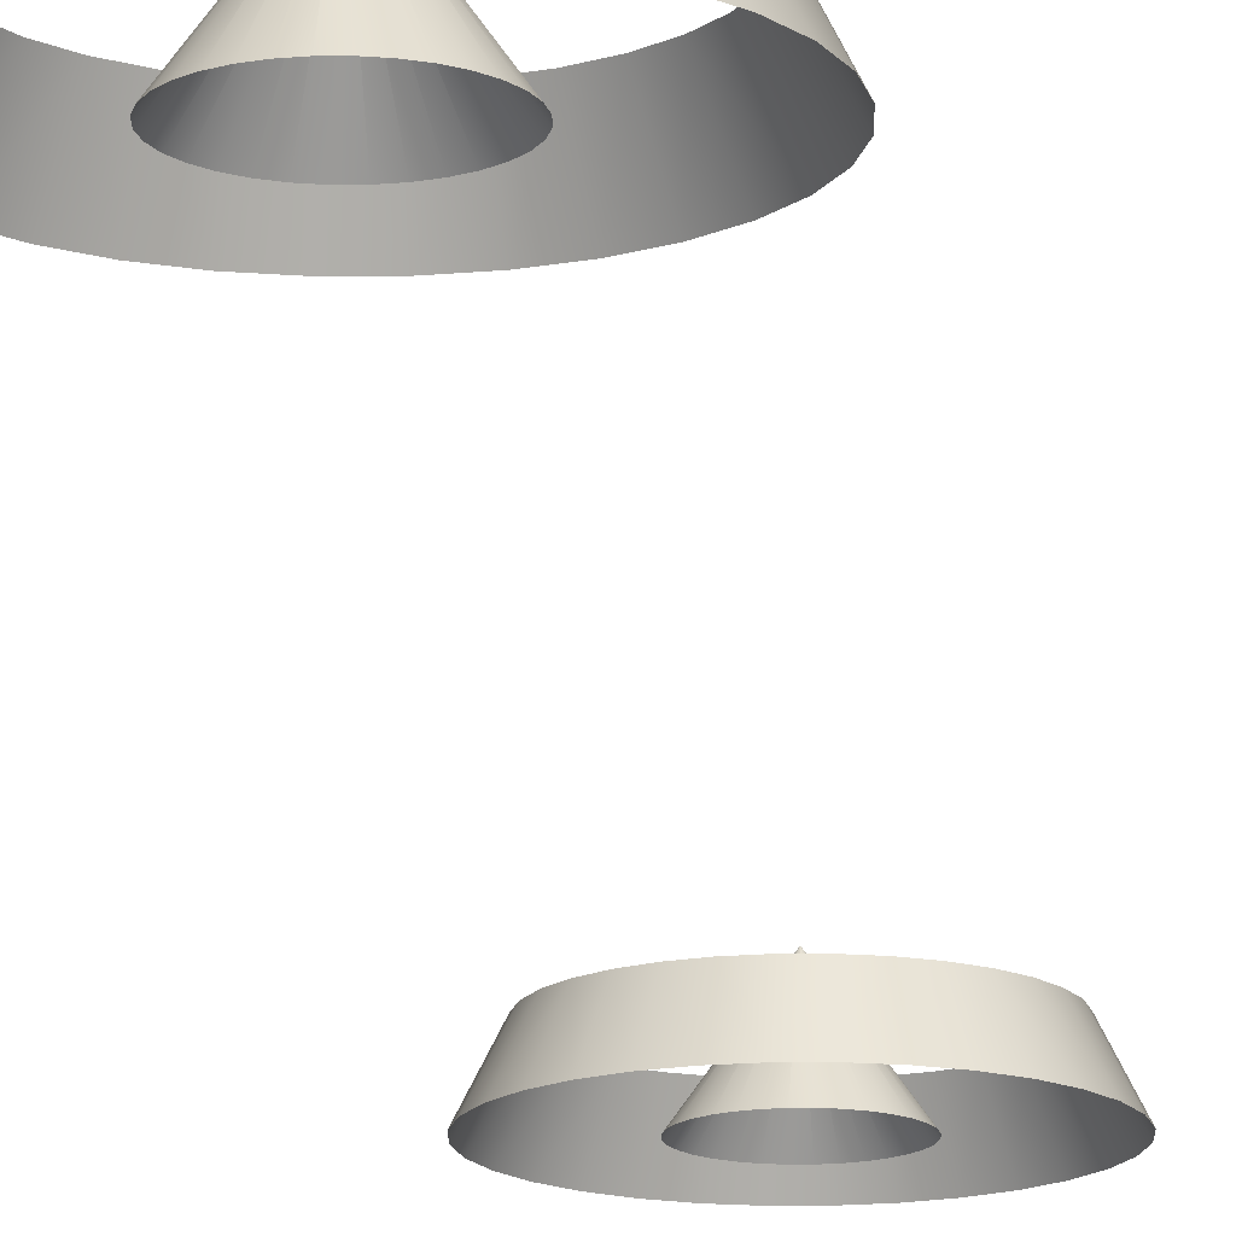
<metadata>
{"format":"obj","ext":"obj","renderer":"f3d","projection":"perspective","resolution":1024,"background":"white","views":[{"elev":-14.8,"azim":-173.7,"up":"+Z"}]}
</metadata>
<code>
g FX_MESH_CH0187_Hud_03
v -0.09012 3.085 0.1913
v -2.019e-08 3.094 0.1913
v -2.773e-08 3.192 3.775e-08
v -0.1091 3.181 3.775e-08
v -0.1768 3.059 0.1913
v -0.214 3.149 3.775e-08
v -0.2566 3.017 0.1913
v -0.3107 3.097 3.775e-08
v -0.3266 2.959 0.1913
v -0.3955 3.028 3.775e-08
v -0.4651 2.943 3.775e-08
v -0.3841 2.889 0.1913
v -0.5167 2.846 3.775e-08
v -0.4268 2.809 0.1913
v -0.5486 2.742 3.775e-08
v -0.4531 2.723 0.1913
v -0.5593 2.632 3.775e-08
v -0.4619 2.632 0.1913
v -0.4531 2.542 0.1913
v -0.5486 2.523 3.775e-08
v -0.4268 2.456 0.1913
v -0.5167 2.418 3.775e-08
v -0.3841 2.376 0.1913
v -0.4651 2.322 3.775e-08
v -0.3266 2.306 0.1913
v -0.3955 2.237 3.775e-08
v -0.3107 2.167 3.775e-08
v -0.2566 2.248 0.1913
v -0.214 2.116 3.775e-08
v -0.1768 2.206 0.1913
v -0.1091 2.084 3.775e-08
v -0.09012 2.179 0.1913
v 5.368e-07 2.073 3.775e-08
v 4.46e-07 2.17 0.1913
v 0.09012 2.179 0.1913
v 0.1091 2.084 3.775e-08
v 0.1768 2.206 0.1913
v 0.214 2.116 3.775e-08
v 0.2566 2.248 0.1913
v 0.3107 2.167 3.775e-08
v 0.3266 2.306 0.1913
v 0.3955 2.237 3.775e-08
v 0.4651 2.322 3.775e-08
v 0.3841 2.376 0.1913
v 0.5167 2.418 3.775e-08
v 0.4268 2.456 0.1913
v 0.5486 2.523 3.775e-08
v 0.4531 2.542 0.1913
v 0.5593 2.632 3.775e-08
v 0.4619 2.632 0.1913
v 0.4531 2.723 0.1913
v 0.5486 2.742 3.775e-08
v 0.4268 2.809 0.1913
v 0.5167 2.846 3.775e-08
v 0.3841 2.889 0.1913
v 0.4651 2.943 3.775e-08
v 0.3266 2.959 0.1913
v 0.3955 3.028 3.775e-08
v 0.3107 3.097 3.775e-08
v 0.2566 3.017 0.1913
v 0.214 3.149 3.775e-08
v 0.1768 3.059 0.1913
v 0.1091 3.181 3.775e-08
v 0.09012 3.085 0.1913
v -2.773e-08 3.192 3.775e-08
v -2.019e-08 3.094 0.1913
v -2.956e-05 2.633 0.309
v 1.148e-08 2.633 0.309
v -1.045e-08 2.854 6.096e-08
v -0.04318 2.85 6.096e-08
v -5.8e-05 2.633 0.309
v -0.0847 2.837 6.096e-08
v -8.421e-05 2.633 0.309
v -0.123 2.816 6.096e-08
v -0.0001072 2.633 0.309
v -0.1565 2.789 6.096e-08
v -0.184 2.755 6.096e-08
v -0.000126 2.632 0.309
v -0.2045 2.717 6.096e-08
v -0.00014 2.632 0.309
v -0.2171 2.676 6.096e-08
v -0.0001487 2.632 0.309
v -0.2213 2.632 6.096e-08
v -0.0001516 2.632 0.309
v -0.0001487 2.632 0.309
v -0.2171 2.589 6.096e-08
v -0.00014 2.632 0.309
v -0.2045 2.548 6.096e-08
v -0.000126 2.632 0.309
v -0.184 2.509 6.096e-08
v -0.0001072 2.632 0.309
v -0.1565 2.476 6.096e-08
v -0.123 2.448 6.096e-08
v -8.421e-05 2.632 0.309
v -0.0847 2.428 6.096e-08
v -5.8e-05 2.632 0.309
v -0.04318 2.415 6.096e-08
v -2.956e-05 2.632 0.309
v 2.13e-07 2.411 6.096e-08
v 1.164e-08 2.632 0.309
v 2.959e-05 2.632 0.309
v 0.04318 2.415 6.096e-08
v 5.803e-05 2.632 0.309
v 0.08471 2.428 6.096e-08
v 8.424e-05 2.632 0.309
v 0.123 2.448 6.096e-08
v 0.0001072 2.632 0.309
v 0.1565 2.476 6.096e-08
v 0.184 2.509 6.096e-08
v 0.0001261 2.632 0.309
v 0.2045 2.548 6.096e-08
v 0.0001401 2.632 0.309
v 0.2171 2.589 6.096e-08
v 0.0001487 2.632 0.309
v 0.2213 2.632 6.096e-08
v 0.0001516 2.632 0.309
v 0.0001487 2.632 0.309
v 0.2171 2.676 6.096e-08
v 0.0001401 2.632 0.309
v 0.2045 2.717 6.096e-08
v 0.0001261 2.632 0.309
v 0.184 2.755 6.096e-08
v 0.0001072 2.633 0.309
v 0.1565 2.789 6.096e-08
v 0.123 2.816 6.096e-08
v 8.424e-05 2.633 0.309
v 0.0847 2.837 6.096e-08
v 5.803e-05 2.633 0.309
v 0.04318 2.85 6.096e-08
v 2.959e-05 2.633 0.309
v -1.045e-08 2.854 6.096e-08
v 1.148e-08 2.633 0.309
v -0.09012 -2.179 0.1913
v 2.637e-06 -2.17 0.1913
v 2.629e-06 -2.073 3.775e-08
v -0.1091 -2.084 3.775e-08
v -0.1768 -2.206 0.1913
v -0.214 -2.116 3.775e-08
v -0.2566 -2.248 0.1913
v -0.3107 -2.167 3.775e-08
v -0.3266 -2.306 0.1913
v -0.3955 -2.237 3.775e-08
v -0.4651 -2.322 3.775e-08
v -0.3841 -2.376 0.1913
v -0.5167 -2.418 3.775e-08
v -0.4268 -2.456 0.1913
v -0.5486 -2.523 3.775e-08
v -0.4531 -2.542 0.1913
v -0.5593 -2.632 3.775e-08
v -0.4619 -2.632 0.1913
v -0.4531 -2.723 0.1913
v -0.5486 -2.742 3.775e-08
v -0.4268 -2.809 0.1913
v -0.5167 -2.846 3.775e-08
v -0.3841 -2.889 0.1913
v -0.4651 -2.943 3.775e-08
v -0.3266 -2.959 0.1913
v -0.3955 -3.028 3.775e-08
v -0.3107 -3.097 3.775e-08
v -0.2566 -3.017 0.1913
v -0.214 -3.149 3.775e-08
v -0.1768 -3.059 0.1913
v -0.1091 -3.181 3.775e-08
v -0.09012 -3.085 0.1913
v 3.194e-06 -3.192 3.775e-08
v 3.103e-06 -3.094 0.1913
v 0.09012 -3.085 0.1913
v 0.1091 -3.181 3.775e-08
v 0.1768 -3.059 0.1913
v 0.214 -3.149 3.775e-08
v 0.2566 -3.017 0.1913
v 0.3107 -3.097 3.775e-08
v 0.3266 -2.959 0.1913
v 0.3955 -3.028 3.775e-08
v 0.4651 -2.943 3.775e-08
v 0.3841 -2.889 0.1913
v 0.5167 -2.846 3.775e-08
v 0.4268 -2.809 0.1913
v 0.5486 -2.742 3.775e-08
v 0.4531 -2.723 0.1913
v 0.5593 -2.632 3.775e-08
v 0.4619 -2.632 0.1913
v 0.4531 -2.542 0.1913
v 0.5486 -2.523 3.775e-08
v 0.4268 -2.456 0.1913
v 0.5167 -2.418 3.775e-08
v 0.3841 -2.376 0.1913
v 0.4651 -2.322 3.775e-08
v 0.3266 -2.306 0.1913
v 0.3955 -2.237 3.775e-08
v 0.3107 -2.167 3.775e-08
v 0.2566 -2.248 0.1913
v 0.214 -2.116 3.775e-08
v 0.1768 -2.206 0.1913
v 0.1091 -2.084 3.775e-08
v 0.09012 -2.179 0.1913
v 2.629e-06 -2.073 3.775e-08
v 2.637e-06 -2.17 0.1913
v -2.691e-05 -2.632 0.309
v 2.668e-06 -2.632 0.309
v 2.644e-06 -2.411 6.096e-08
v -0.04318 -2.415 6.096e-08
v -5.535e-05 -2.632 0.309
v -0.0847 -2.428 6.096e-08
v -8.156e-05 -2.632 0.309
v -0.123 -2.448 6.096e-08
v -0.0001045 -2.632 0.309
v -0.1565 -2.476 6.096e-08
v -0.184 -2.509 6.096e-08
v -0.0001234 -2.632 0.309
v -0.2045 -2.548 6.096e-08
v -0.0001374 -2.632 0.309
v -0.2171 -2.589 6.096e-08
v -0.000146 -2.632 0.309
v -0.2213 -2.632 6.096e-08
v -0.0001489 -2.632 0.309
v -0.000146 -2.632 0.309
v -0.2171 -2.676 6.096e-08
v -0.0001374 -2.632 0.309
v -0.2045 -2.717 6.096e-08
v -0.0001234 -2.632 0.309
v -0.184 -2.755 6.096e-08
v -0.0001045 -2.633 0.309
v -0.1565 -2.789 6.096e-08
v -0.123 -2.816 6.096e-08
v -8.156e-05 -2.633 0.309
v -0.0847 -2.837 6.096e-08
v -5.535e-05 -2.633 0.309
v -0.04318 -2.85 6.096e-08
v -2.691e-05 -2.633 0.309
v 2.867e-06 -2.854 6.096e-08
v 2.669e-06 -2.633 0.309
v 3.224e-05 -2.633 0.309
v 0.04319 -2.85 6.096e-08
v 6.068e-05 -2.633 0.309
v 0.08471 -2.837 6.096e-08
v 8.689e-05 -2.633 0.309
v 0.123 -2.816 6.096e-08
v 0.0001099 -2.633 0.309
v 0.1565 -2.789 6.096e-08
v 0.184 -2.755 6.096e-08
v 0.0001287 -2.632 0.309
v 0.2045 -2.717 6.096e-08
v 0.0001427 -2.632 0.309
v 0.2171 -2.676 6.096e-08
v 0.0001514 -2.632 0.309
v 0.2213 -2.632 6.096e-08
v 0.0001543 -2.632 0.309
v 0.0001514 -2.632 0.309
v 0.2171 -2.589 6.096e-08
v 0.0001427 -2.632 0.309
v 0.2045 -2.548 6.096e-08
v 0.0001287 -2.632 0.309
v 0.184 -2.509 6.096e-08
v 0.0001099 -2.632 0.309
v 0.1565 -2.476 6.096e-08
v 0.123 -2.448 6.096e-08
v 8.689e-05 -2.632 0.309
v 0.08471 -2.428 6.096e-08
v 6.068e-05 -2.632 0.309
v 0.04318 -2.415 6.096e-08
v 3.224e-05 -2.632 0.309
v 2.644e-06 -2.411 6.096e-08
v 2.668e-06 -2.632 0.309
g FX_MESH_CH0187_Hud_03_0
f 3 2 1
f 1 4 3
f 4 1 5
f 5 6 4
f 6 5 7
f 7 8 6
f 8 7 9
f 9 10 8
f 11 10 9
f 11 9 12
f 13 11 12
f 13 12 14
f 15 13 14
f 15 14 16
f 17 15 16
f 17 16 18
f 17 18 19
f 19 20 17
f 20 19 21
f 21 22 20
f 22 21 23
f 23 24 22
f 24 23 25
f 25 26 24
f 27 26 25
f 27 25 28
f 29 27 28
f 29 28 30
f 31 29 30
f 31 30 32
f 33 31 32
f 33 32 34
f 33 34 35
f 35 36 33
f 36 35 37
f 37 38 36
f 38 37 39
f 39 40 38
f 40 39 41
f 41 42 40
f 43 42 41
f 43 41 44
f 45 43 44
f 45 44 46
f 47 45 46
f 47 46 48
f 49 47 48
f 49 48 50
f 49 50 51
f 51 52 49
f 52 51 53
f 53 54 52
f 54 53 55
f 55 56 54
f 56 55 57
f 57 58 56
f 59 58 57
f 59 57 60
f 61 59 60
f 61 60 62
f 63 61 62
f 63 62 64
f 65 63 64
f 65 64 66
f 69 68 67
f 67 70 69
f 70 67 71
f 71 72 70
f 72 71 73
f 73 74 72
f 74 73 75
f 75 76 74
f 77 76 75
f 77 75 78
f 79 77 78
f 79 78 80
f 81 79 80
f 81 80 82
f 83 81 82
f 83 82 84
f 83 84 85
f 85 86 83
f 86 85 87
f 87 88 86
f 88 87 89
f 89 90 88
f 90 89 91
f 91 92 90
f 93 92 91
f 93 91 94
f 95 93 94
f 95 94 96
f 97 95 96
f 97 96 98
f 99 97 98
f 99 98 100
f 99 100 101
f 101 102 99
f 102 101 103
f 103 104 102
f 104 103 105
f 105 106 104
f 106 105 107
f 107 108 106
f 109 108 107
f 109 107 110
f 111 109 110
f 111 110 112
f 113 111 112
f 113 112 114
f 115 113 114
f 115 114 116
f 115 116 117
f 117 118 115
f 118 117 119
f 119 120 118
f 120 119 121
f 121 122 120
f 122 121 123
f 123 124 122
f 125 124 123
f 125 123 126
f 127 125 126
f 127 126 128
f 129 127 128
f 129 128 130
f 131 129 130
f 131 130 132
f 135 134 133
f 133 136 135
f 136 133 137
f 137 138 136
f 138 137 139
f 139 140 138
f 140 139 141
f 141 142 140
f 143 142 141
f 143 141 144
f 145 143 144
f 145 144 146
f 147 145 146
f 147 146 148
f 149 147 148
f 149 148 150
f 149 150 151
f 151 152 149
f 152 151 153
f 153 154 152
f 154 153 155
f 155 156 154
f 156 155 157
f 157 158 156
f 159 158 157
f 159 157 160
f 161 159 160
f 161 160 162
f 163 161 162
f 163 162 164
f 165 163 164
f 165 164 166
f 165 166 167
f 167 168 165
f 168 167 169
f 169 170 168
f 170 169 171
f 171 172 170
f 172 171 173
f 173 174 172
f 175 174 173
f 175 173 176
f 177 175 176
f 177 176 178
f 179 177 178
f 179 178 180
f 181 179 180
f 181 180 182
f 181 182 183
f 183 184 181
f 184 183 185
f 185 186 184
f 186 185 187
f 187 188 186
f 188 187 189
f 189 190 188
f 191 190 189
f 191 189 192
f 193 191 192
f 193 192 194
f 195 193 194
f 195 194 196
f 197 195 196
f 197 196 198
f 201 200 199
f 199 202 201
f 202 199 203
f 203 204 202
f 204 203 205
f 205 206 204
f 206 205 207
f 207 208 206
f 209 208 207
f 209 207 210
f 211 209 210
f 211 210 212
f 213 211 212
f 213 212 214
f 215 213 214
f 215 214 216
f 215 216 217
f 217 218 215
f 218 217 219
f 219 220 218
f 220 219 221
f 221 222 220
f 222 221 223
f 223 224 222
f 225 224 223
f 225 223 226
f 227 225 226
f 227 226 228
f 229 227 228
f 229 228 230
f 231 229 230
f 231 230 232
f 231 232 233
f 233 234 231
f 234 233 235
f 235 236 234
f 236 235 237
f 237 238 236
f 238 237 239
f 239 240 238
f 241 240 239
f 241 239 242
f 243 241 242
f 243 242 244
f 245 243 244
f 245 244 246
f 247 245 246
f 247 246 248
f 247 248 249
f 249 250 247
f 250 249 251
f 251 252 250
f 252 251 253
f 253 254 252
f 254 253 255
f 255 256 254
f 257 256 255
f 257 255 258
f 259 257 258
f 259 258 260
f 261 259 260
f 261 260 262
f 263 261 262
f 263 262 264

</code>
